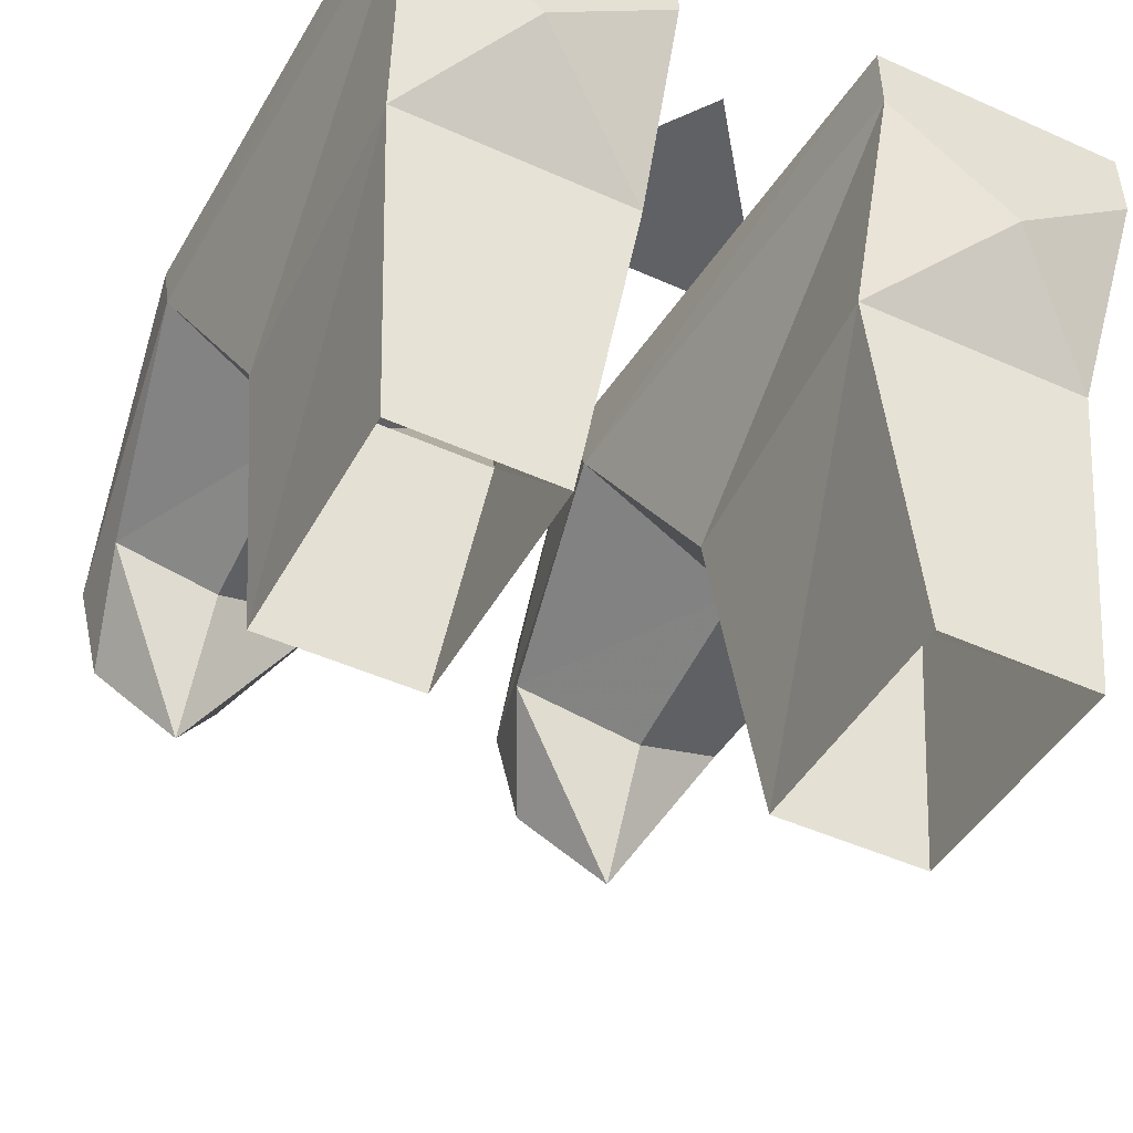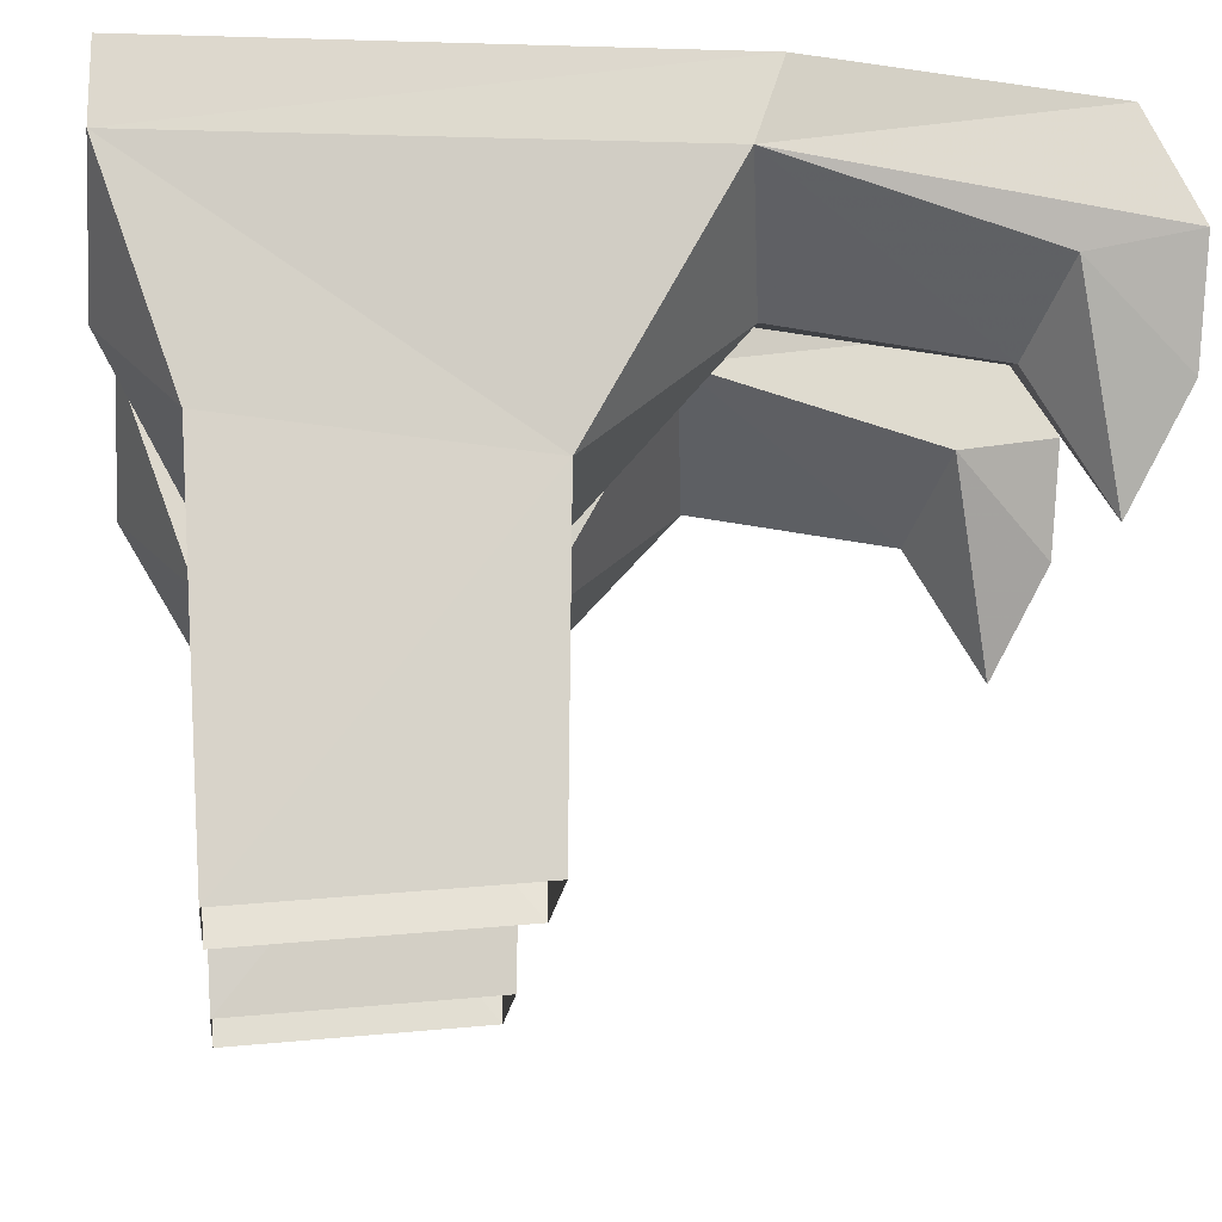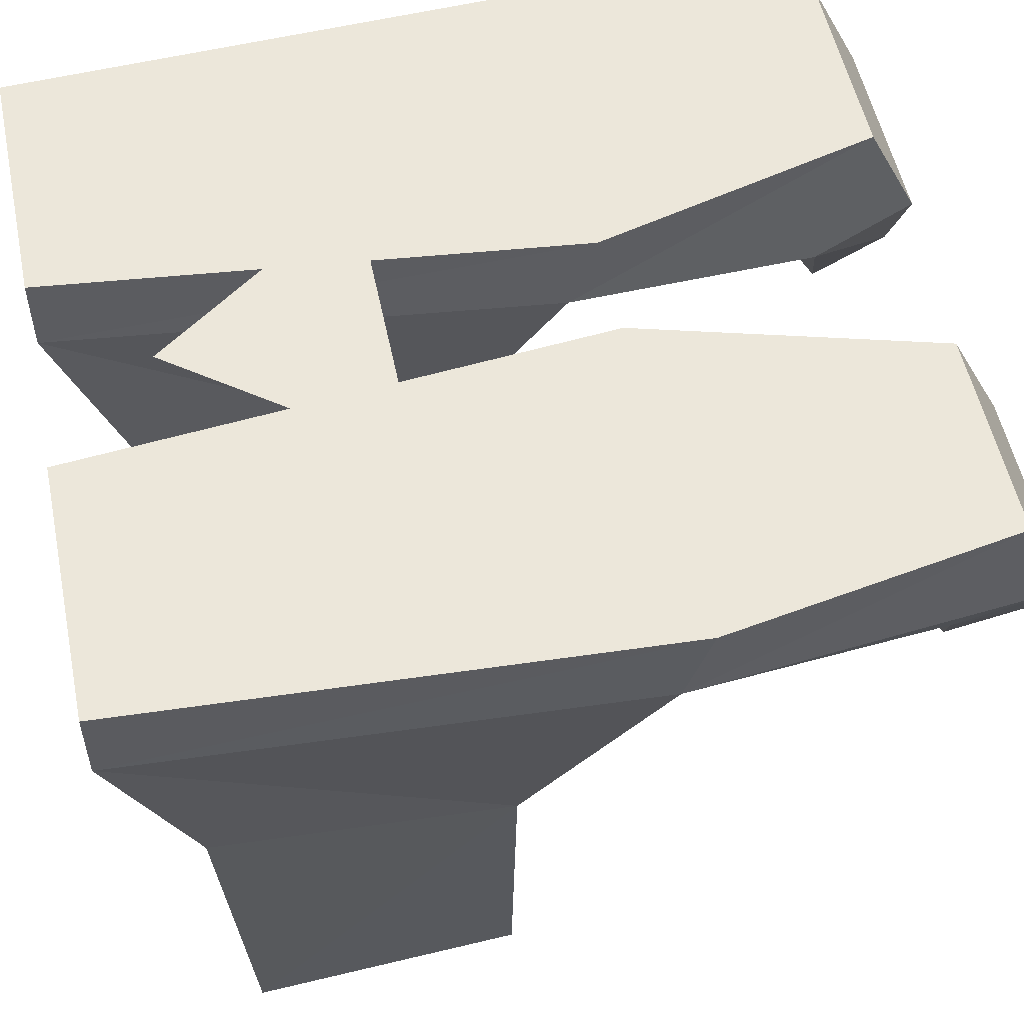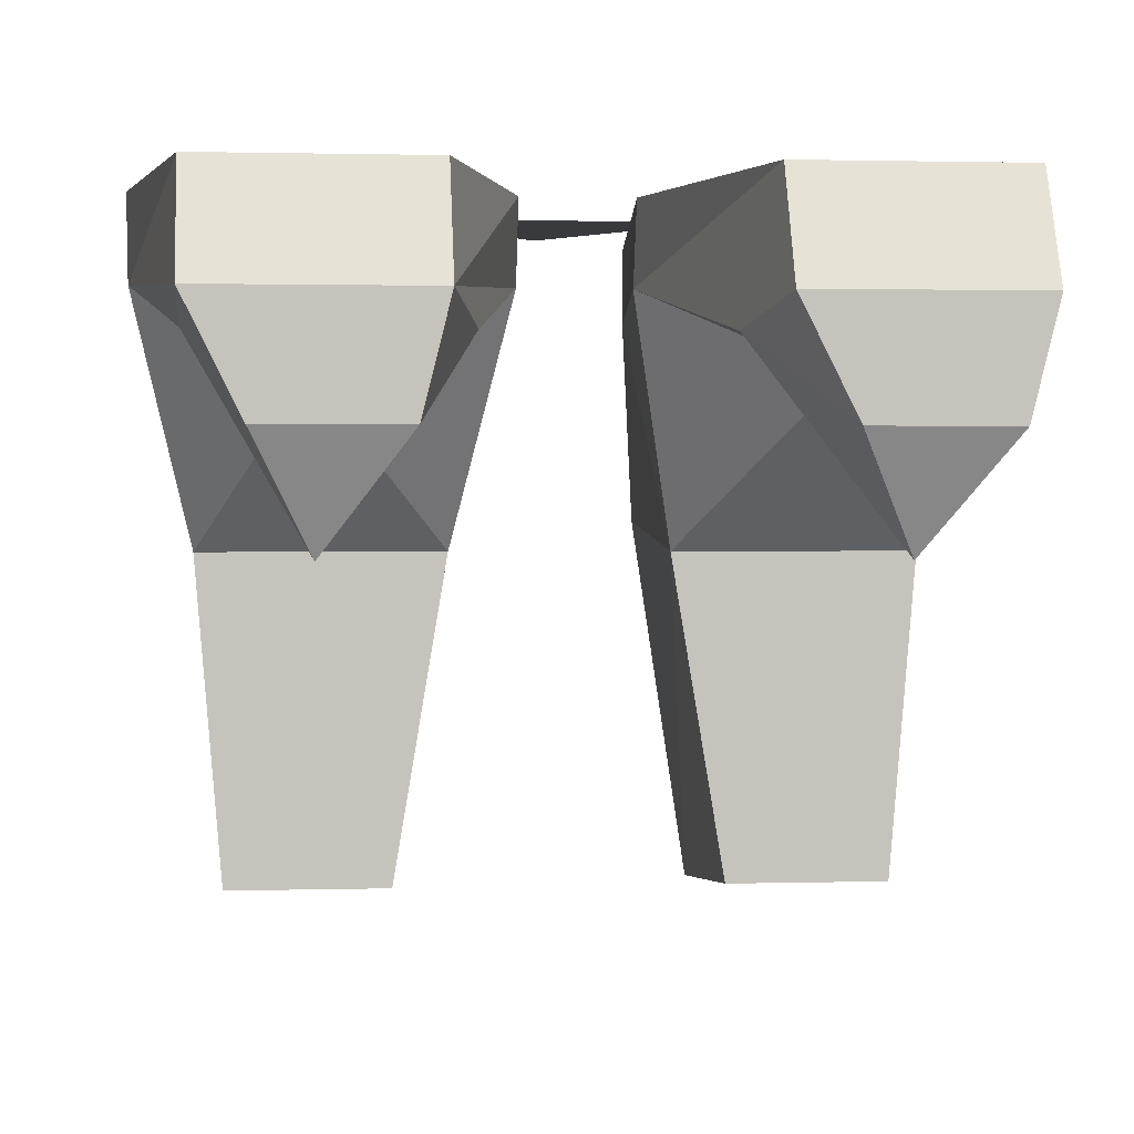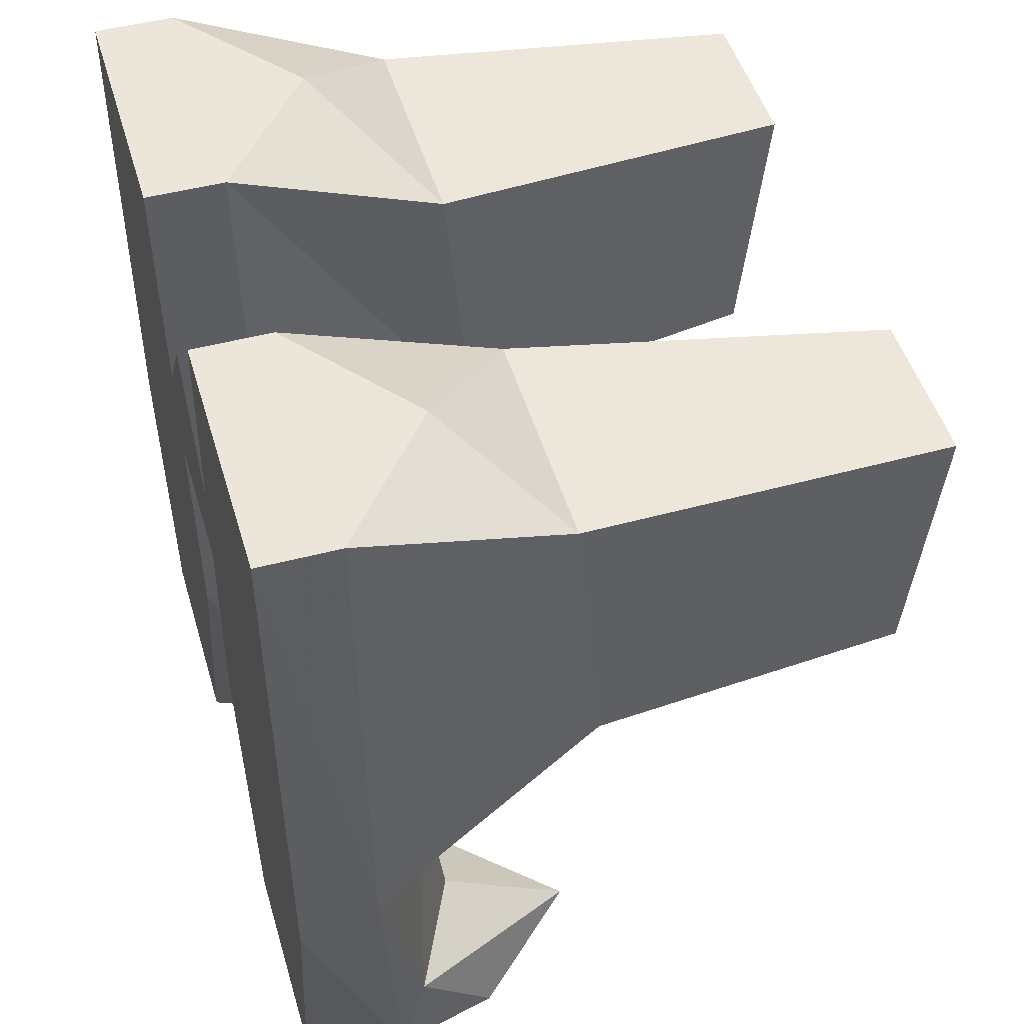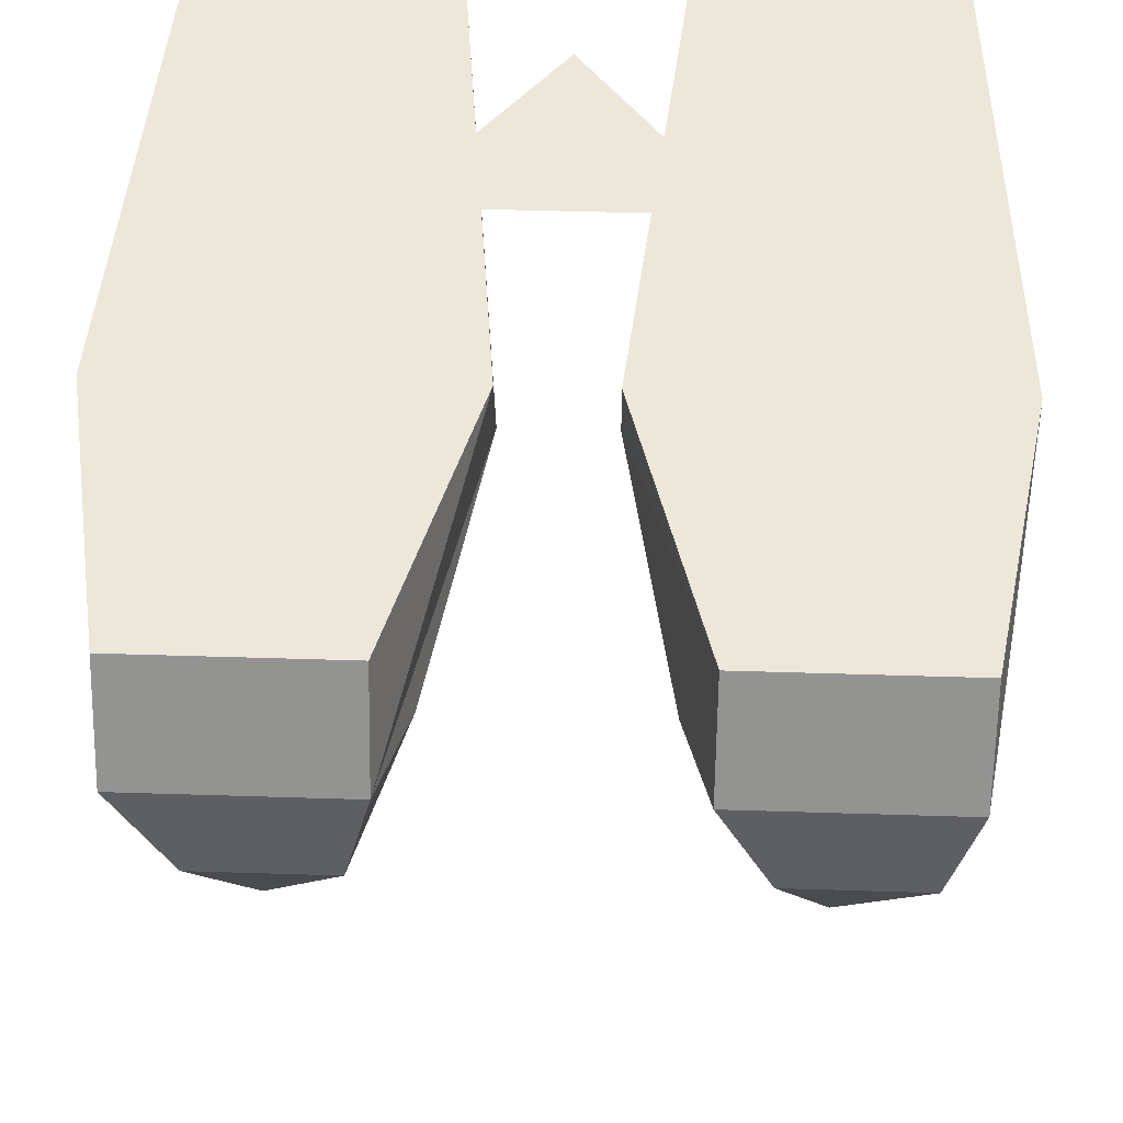
<metadata>
{"format":"obj","ext":"obj","renderer":"f3d","projection":"perspective","resolution":1024,"background":"white","views":[{"elev":-48.6,"azim":-26.5,"up":"+Y"},{"elev":-17.2,"azim":83.8,"up":"+Y"},{"elev":54.0,"azim":78.3,"up":"+Y"},{"elev":1.3,"azim":174.0,"up":"+Y"},{"elev":48.5,"azim":-106.3,"up":"+Z"},{"elev":49.7,"azim":-178.0,"up":"+Y"}]}
</metadata>
<code>
v 0.1016 -0.04688 -0.03125
v 0.07031 0 -0.07812
v 0.1172 0.02344 -0.07031
v 0.1094 0.02344 0.07812
v 0.1016 -0.03906 0.05469
v 0.09375 -0.1484 0.04688
v 0.09375 -0.1406 -0.03125
v 0.03125 -0.04688 -0.03125
v 0.01562 0.02344 -0.07031
v 0.03125 0.007812 -0.1484
v 0.07031 -0.007812 -0.1406
v 0.1016 0.007812 -0.1484
v 0.1016 0.01562 -0.1797
v 0.1016 0.04688 -0.1641
v 0.1172 0.04688 -0.07812
v 0.1094 0.04688 0.07812
v 0.03125 0.02344 0.07812
v 0.07031 -0.007812 0.07812
v 0.03125 -0.03906 0.05469
v 0.04688 -0.1484 0.04688
v 0.04688 -0.1406 -0.03125
v 0.03906 0.01562 -0.1797
v 0.03906 0.04688 -0.1641
v 0.01562 0.04688 -0.07812
v 0.03125 0.04688 0.07812
v -0.1016 -0.04688 -0.03125
v -0.1172 0.02344 -0.07031
v -0.07031 0 -0.07812
v -0.03125 -0.04688 -0.03125
v -0.04688 -0.1406 -0.03125
v -0.09375 -0.1406 -0.03125
v -0.1016 -0.03906 0.05469
v -0.1094 0.02344 0.07812
v -0.1094 0.04688 0.07812
v -0.1172 0.04688 -0.07812
v -0.1016 0.01562 -0.1797
v -0.1016 0.007812 -0.1484
v -0.07031 -0.007812 -0.1406
v -0.01562 0.02344 -0.07031
v -0.03125 0.02344 0.07812
v -0.03125 -0.03906 0.05469
v -0.04688 -0.1484 0.04688
v -0.07031 -0.007812 0.07812
v -0.09375 -0.1484 0.04688
v -0.03125 0.04688 0.07812
v -0.01562 0.04688 -0.07812
v -0.03906 0.04688 -0.1641
v -0.1016 0.04688 -0.1641
v -0.03906 0.01562 -0.1797
v -0.05469 -0.01562 -0.1797
v -0.09375 -0.01562 -0.1797
v -0.07031 -0.04688 -0.1641
v -0.03125 0.007812 -0.1484
v 0.04688 0.04688 -0.01562
v -0.04688 0.04688 -0.01562
v 0 0.04688 0.04688
v 0.08594 -0.01562 -0.1797
v 0.04688 -0.01562 -0.1797
v 0.07031 -0.04688 -0.1641
f 1 2 3
f 1 3 4
f 1 4 5
f 1 5 6
f 1 6 7
f 1 7 8
f 1 8 2
f 2 8 9
f 2 9 10
f 2 10 11
f 2 11 3
f 3 11 12
f 3 12 13
f 4 17 18
f 4 18 5
f 5 18 19
f 5 19 20
f 5 20 6
f 17 19 18
f 19 17 8
f 19 8 21
f 19 21 20
f 17 9 8
f 26 27 28
f 26 28 29
f 26 29 30
f 26 30 31
f 26 31 32
f 26 32 33
f 26 33 27
f 27 36 37
f 27 37 28
f 28 37 38
f 28 38 39
f 28 39 29
f 29 39 40
f 29 40 41
f 29 41 42
f 29 42 30
f 40 43 41
f 41 43 32
f 41 32 44
f 41 44 42
f 43 33 32
f 33 43 40
f 36 49 50
f 36 50 51
f 36 51 37
f 37 51 52
f 37 52 38
f 38 52 53
f 38 53 39
f 39 53 49
f 8 7 21
f 32 31 44
f 22 13 57
f 22 57 58
f 22 58 10
f 22 10 9
f 13 12 57
f 57 12 59
f 57 59 58
f 58 59 10
f 10 59 11
f 11 59 12
f 49 53 50
f 50 53 52
f 50 52 51
f 3 13 14
f 3 14 15
f 3 15 4
f 4 15 16
f 4 16 17
f 13 22 23
f 13 23 14
f 16 25 17
f 17 25 9
f 22 9 24
f 22 24 23
f 9 25 24
f 27 33 34
f 27 34 35
f 27 35 36
f 33 40 45
f 33 45 34
f 35 48 36
f 36 48 49
f 39 49 47
f 39 47 46
f 39 46 40
f 40 46 45
f 49 48 47
f 14 23 24
f 14 24 15
f 15 24 25
f 15 25 16
f 34 45 46
f 34 46 35
f 35 46 47
f 35 47 48
f 54 55 56

</code>
